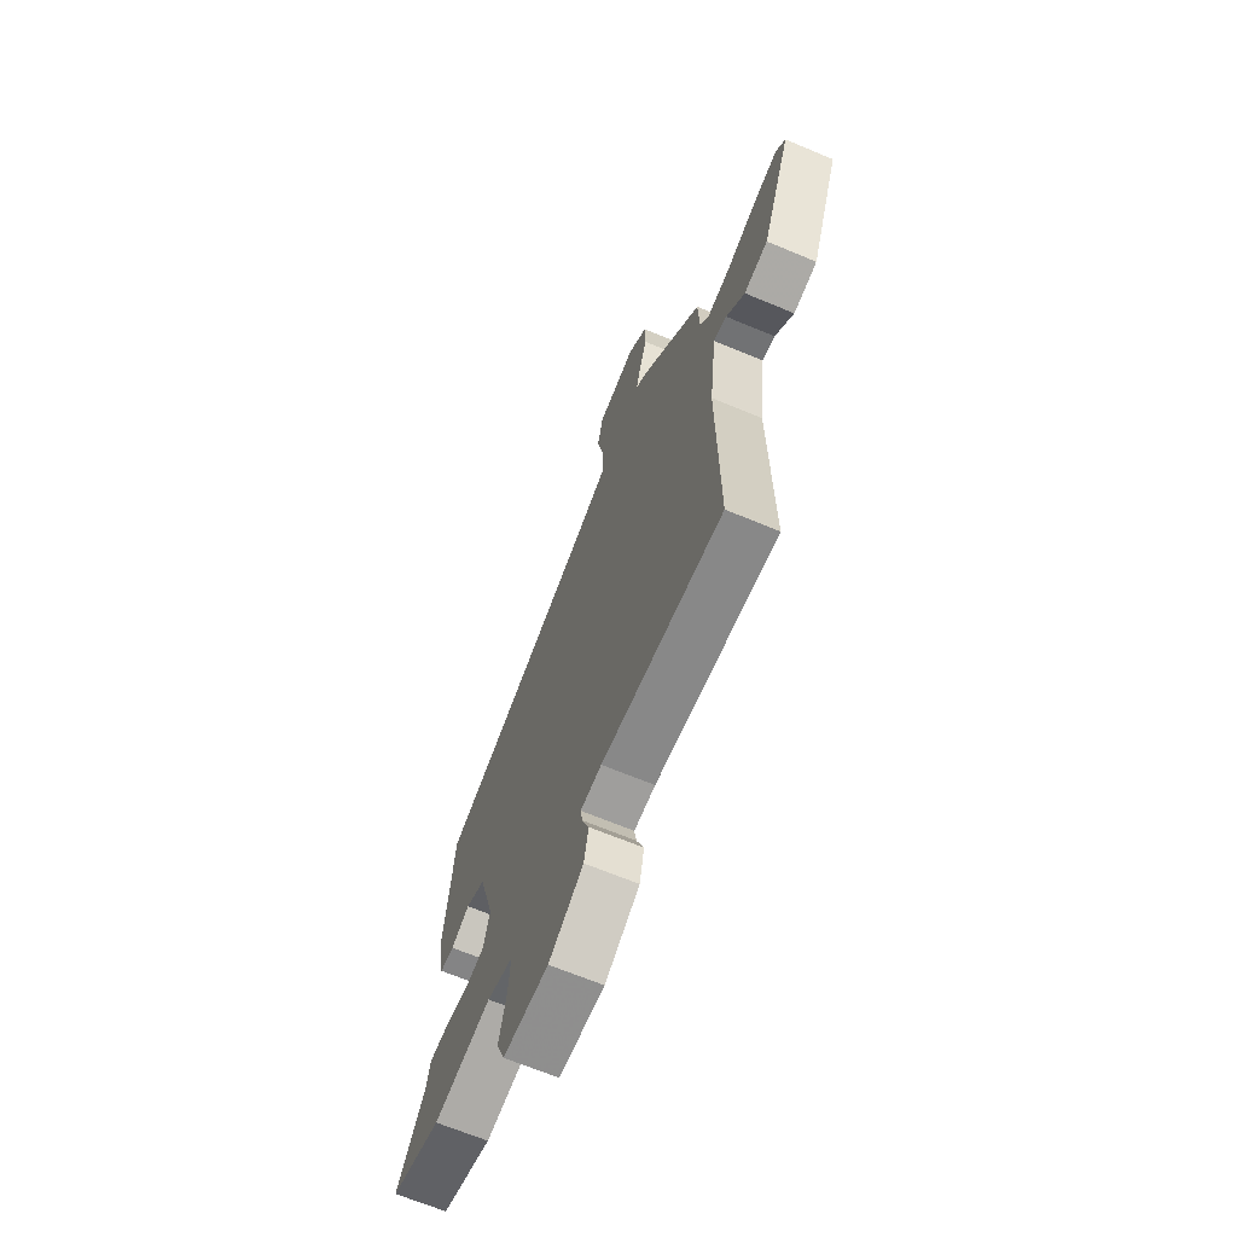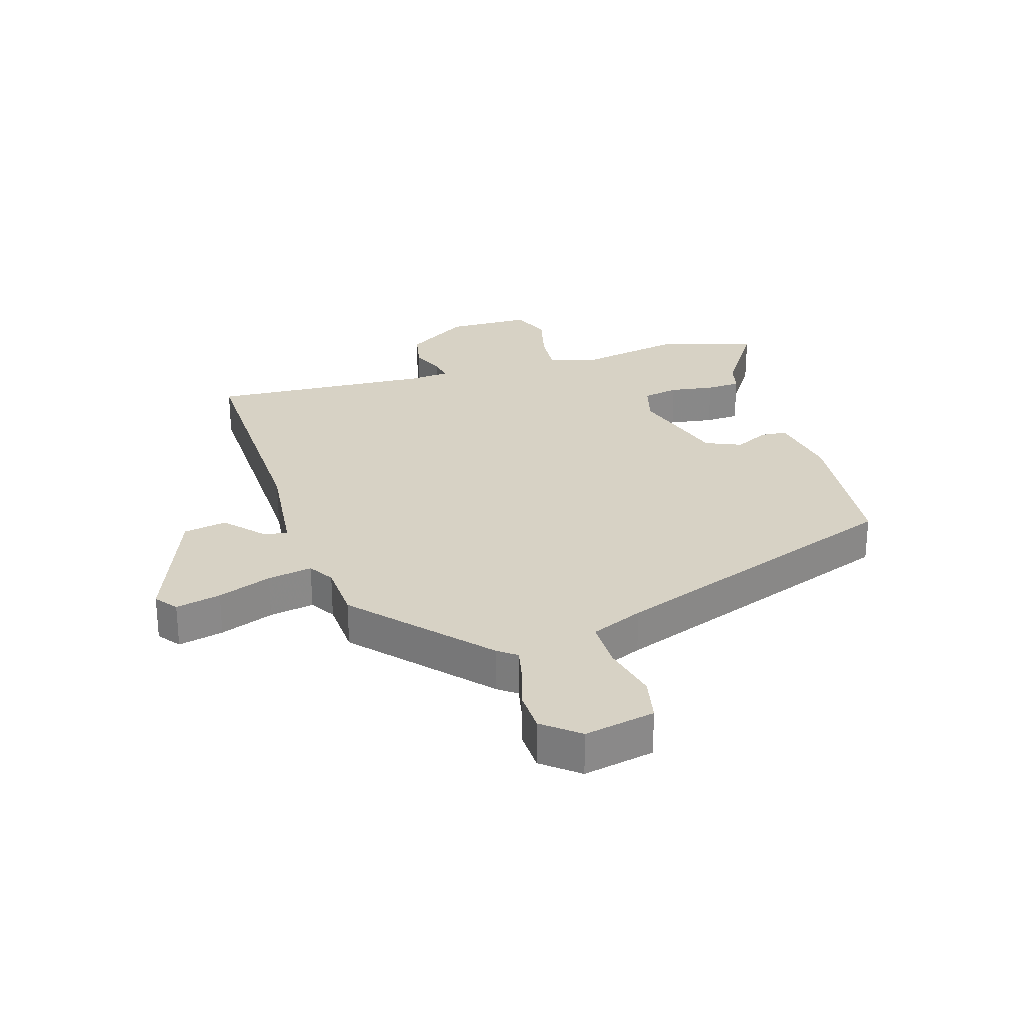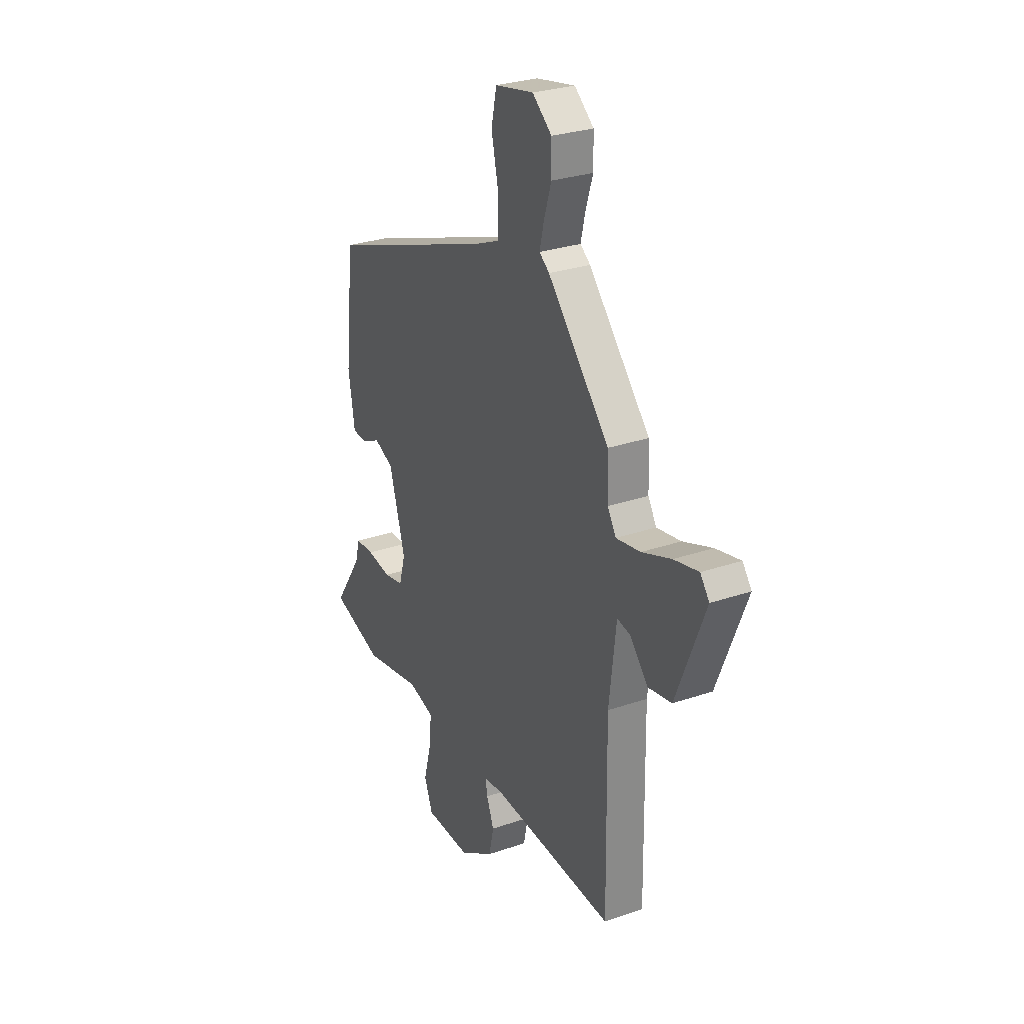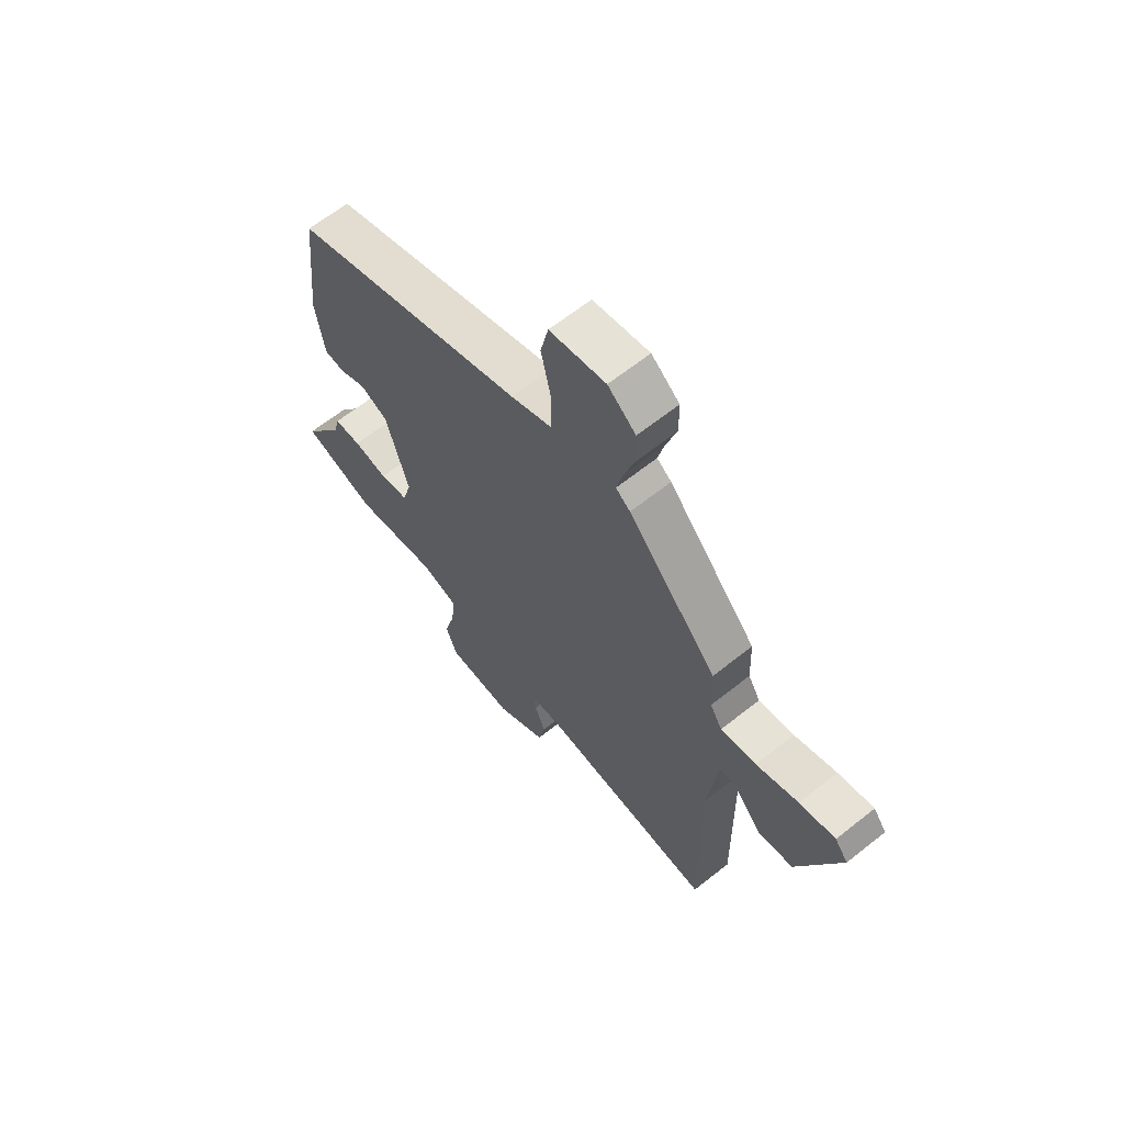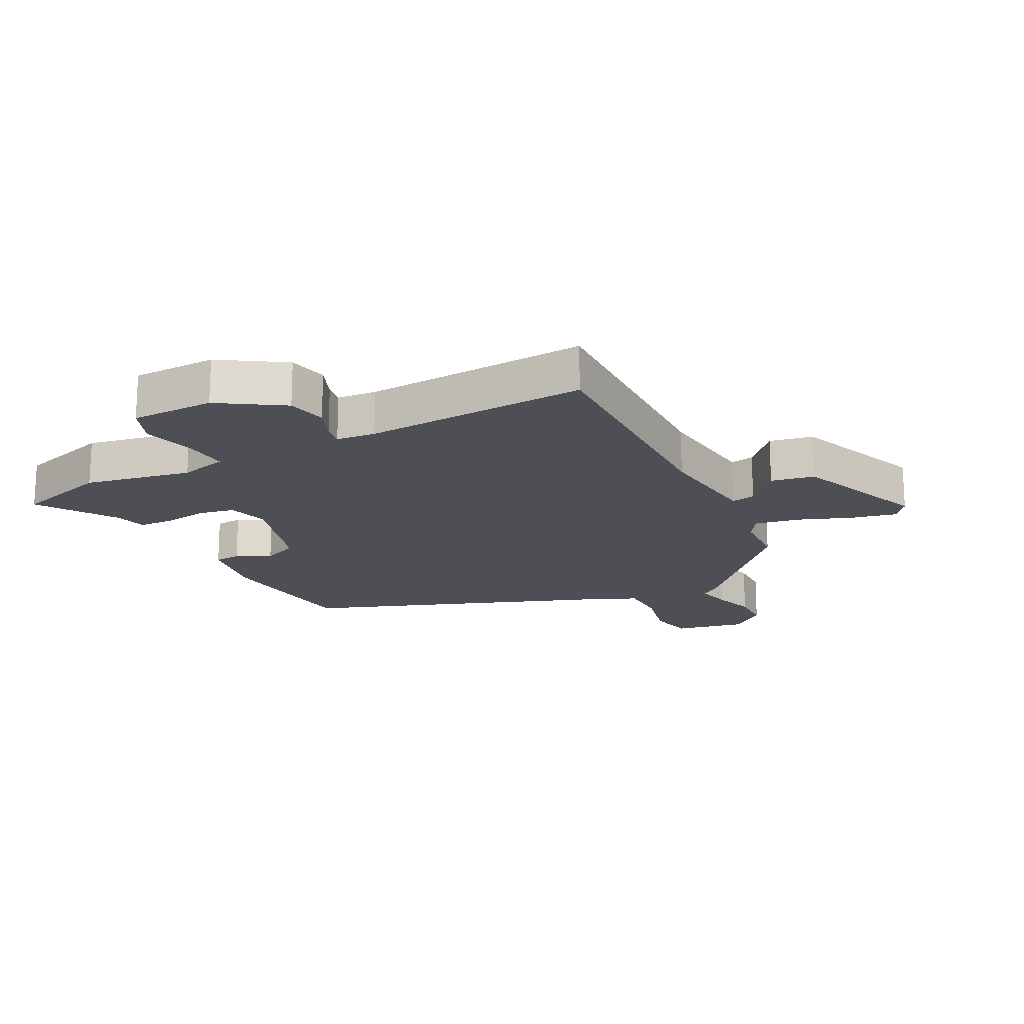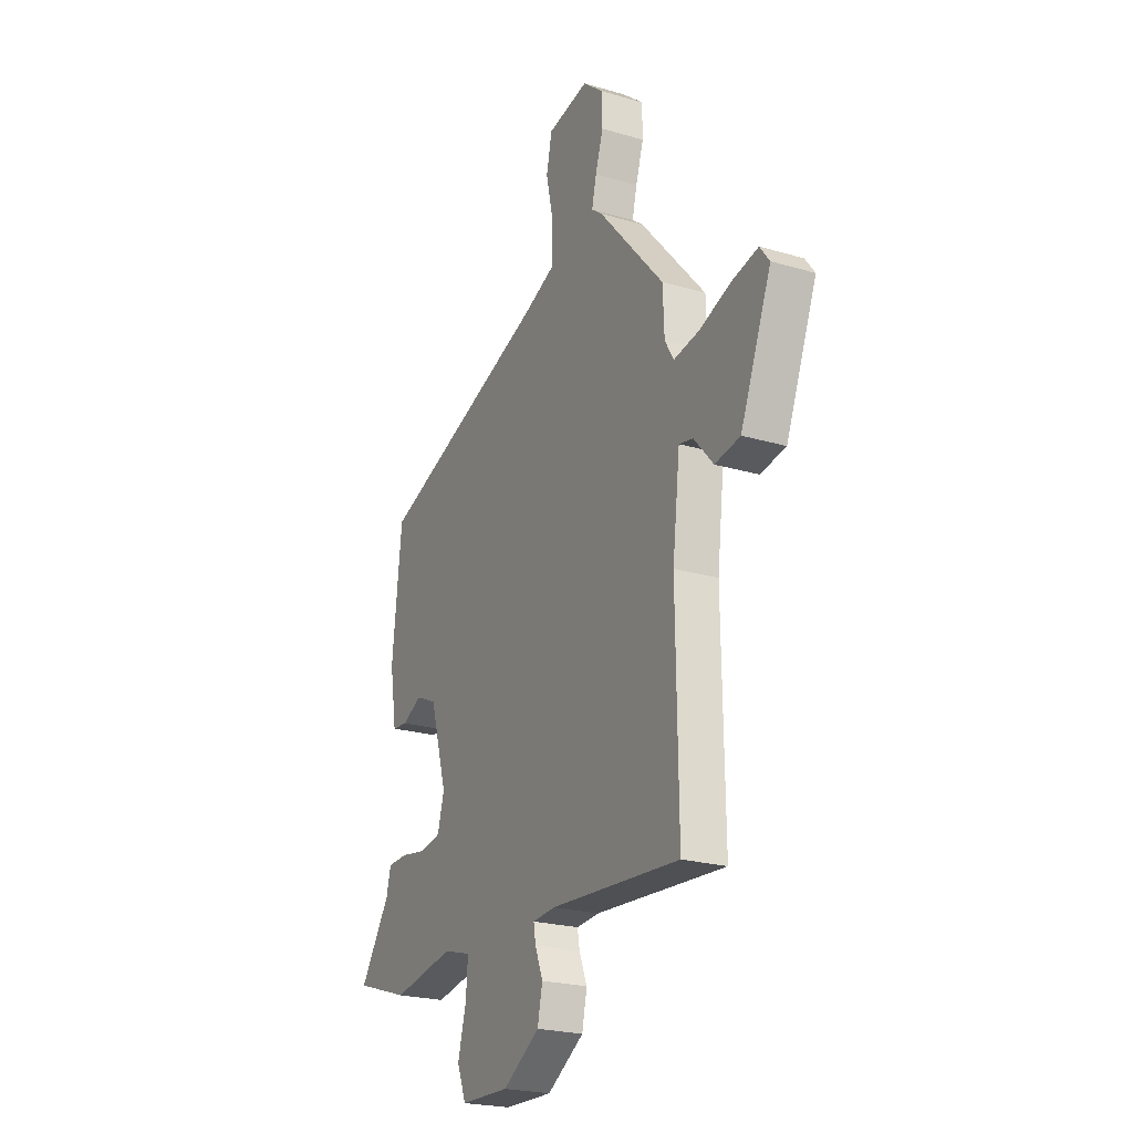
<metadata>
{"format":"obj","ext":"obj","renderer":"f3d","projection":"perspective","resolution":1024,"background":"white","views":[{"elev":-66.7,"azim":-112.8,"up":"+Z"},{"elev":27.5,"azim":-17.7,"up":"+Y"},{"elev":28.2,"azim":-117.6,"up":"+Z"},{"elev":64.4,"azim":-128.7,"up":"+Z"},{"elev":-18.3,"azim":-153.3,"up":"+Y"},{"elev":-22.8,"azim":-116.8,"up":"+Z"}]}
</metadata>
<code>
v 0.475 0.07 0.308
v 0.502 0.07 0.055
v 0.483 0.07 -0.063
v 0.44 0.07 -0.067
v 0.384 0.07 -0.04
v 0.326 0.07 -0.066
v 0.278 0.07 -0.229
v 0.297 0.07 -0.296
v 0.356 0.07 -0.307
v 0.428 0.07 -0.295
v 0.484 0.07 -0.297
v 0.497 0.07 -0.348
v 0.582 0.07 -0.474
v 0.429 0.07 -0.523
v 0.255 0.07 -0.492
v 0.177 0.07 -0.514
v 0.183 0.07 -0.586
v 0.206 0.07 -0.672
v 0.181 0.07 -0.736
v 0.044 0.07 -0.74
v -0.06 0.07 -0.675
v -0.074 0.07 -0.61
v -0.052 0.07 -0.554
v -0.046 0.07 -0.518
v -0.11 0.07 -0.513
v -0.475 0.07 -0.539
v -0.469 0.07 -0.132
v -0.49 0.07 0.045
v -0.529 0.07 0.037
v -0.584 0.07 -0.025
v -0.655 0.07 -0.013
v -0.742 0.07 0.203
v -0.715 0.07 0.239
v -0.641 0.07 0.223
v -0.553 0.07 0.191
v -0.48 0.07 0.179
v -0.455 0.07 0.221
v -0.451 0.07 0.316
v -0.266 0.07 0.525
v -0.236 0.07 0.548
v -0.249 0.07 0.603
v -0.271 0.07 0.672
v -0.27 0.07 0.74
v -0.212 0.07 0.788
v -0.096 0.07 0.766
v -0.08 0.07 0.693
v -0.101 0.07 0.599
v -0.1 0.07 0.518
v -0.014 0.07 0.482
v 0.475 0 0.308
v 0.502 0 0.055
v 0.483 0 -0.063
v 0.44 0 -0.067
v 0.384 0 -0.04
v 0.326 0 -0.066
v 0.278 0 -0.229
v 0.297 0 -0.296
v 0.356 0 -0.307
v 0.428 0 -0.295
v 0.484 0 -0.297
v 0.497 0 -0.348
v 0.582 0 -0.474
v 0.429 0 -0.523
v 0.255 0 -0.492
v 0.177 0 -0.514
v 0.183 0 -0.586
v 0.206 0 -0.672
v 0.181 0 -0.736
v 0.044 0 -0.74
v -0.06 0 -0.675
v -0.074 0 -0.61
v -0.052 0 -0.554
v -0.046 0 -0.518
v -0.11 0 -0.513
v -0.475 0 -0.539
v -0.469 0 -0.132
v -0.49 0 0.045
v -0.529 0 0.037
v -0.584 0 -0.025
v -0.655 0 -0.013
v -0.742 0 0.203
v -0.715 0 0.239
v -0.641 0 0.223
v -0.553 0 0.191
v -0.48 0 0.179
v -0.455 0 0.221
v -0.451 0 0.316
v -0.266 0 0.525
v -0.236 0 0.548
v -0.249 0 0.603
v -0.271 0 0.672
v -0.27 0 0.74
v -0.212 0 0.788
v -0.096 0 0.766
v -0.08 0 0.693
v -0.101 0 0.599
v -0.1 0 0.518
v -0.014 0 0.482
f 45 46 47
f 44 45 47
f 43 44 47
f 42 43 47
f 41 42 47
f 40 41 47 48
f 40 48 49
f 39 40 49
f 38 39 49
f 37 38 49
f 33 34 35
f 32 33 35
f 31 32 35
f 30 31 35
f 29 30 35
f 28 29 35 36
f 49 1 2
f 37 49 2
f 36 37 2
f 28 36 2
f 27 28 2
f 21 22 23
f 20 21 23
f 19 20 23
f 18 19 23
f 17 18 23
f 16 17 23 24
f 15 16 24 25
f 12 13 14 15
f 12 15 25
f 11 12 25
f 10 11 25
f 9 10 25
f 2 3 4 5
f 2 5 6
f 27 2 6
f 26 27 6 7
f 8 9 25 26
f 7 8 26
f 96 95 94
f 96 94 93
f 96 93 92
f 96 92 91
f 96 91 90
f 97 96 90 89
f 98 97 89
f 98 89 88
f 98 88 87
f 98 87 86
f 84 83 82
f 84 82 81
f 84 81 80
f 84 80 79
f 84 79 78
f 85 84 78 77
f 51 50 98
f 51 98 86
f 51 86 85
f 51 85 77
f 51 77 76
f 72 71 70
f 72 70 69
f 72 69 68
f 72 68 67
f 72 67 66
f 73 72 66 65
f 74 73 65 64
f 64 63 62 61
f 74 64 61
f 74 61 60
f 74 60 59
f 74 59 58
f 54 53 52 51
f 55 54 51
f 55 51 76
f 56 55 76 75
f 75 74 58 57
f 75 57 56
f 1 50 51 2
f 2 51 52 3
f 3 52 53 4
f 4 53 54 5
f 5 54 55 6
f 6 55 56 7
f 7 56 57 8
f 8 57 58 9
f 9 58 59 10
f 10 59 60 11
f 11 60 61 12
f 12 61 62 13
f 13 62 63 14
f 14 63 64 15
f 15 64 65 16
f 16 65 66 17
f 17 66 67 18
f 18 67 68 19
f 19 68 69 20
f 20 69 70 21
f 21 70 71 22
f 22 71 72 23
f 23 72 73 24
f 24 73 74 25
f 25 74 75 26
f 26 75 76 27
f 27 76 77 28
f 28 77 78 29
f 29 78 79 30
f 30 79 80 31
f 31 80 81 32
f 32 81 82 33
f 33 82 83 34
f 34 83 84 35
f 35 84 85 36
f 36 85 86 37
f 37 86 87 38
f 38 87 88 39
f 39 88 89 40
f 40 89 90 41
f 41 90 91 42
f 42 91 92 43
f 43 92 93 44
f 44 93 94 45
f 45 94 95 46
f 46 95 96 47
f 47 96 97 48
f 48 97 98 49
f 49 98 50 1

</code>
